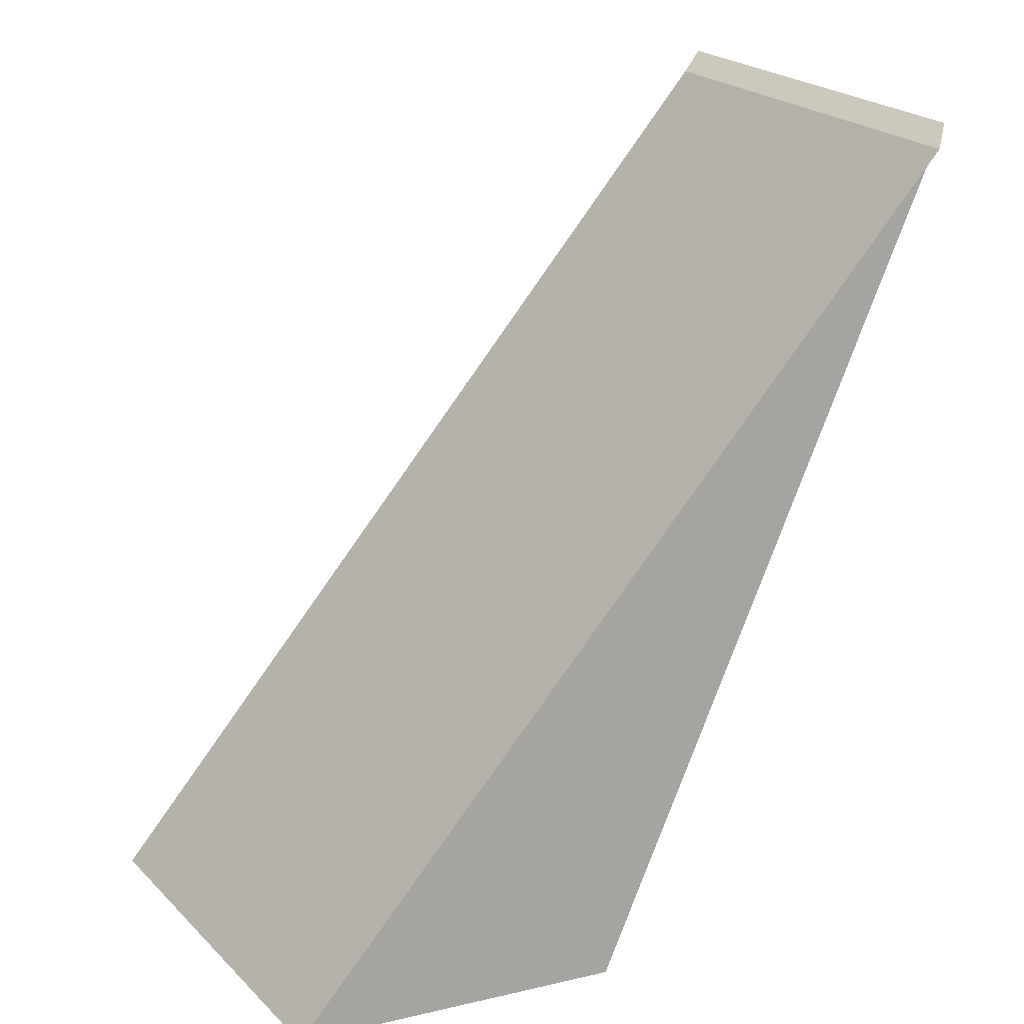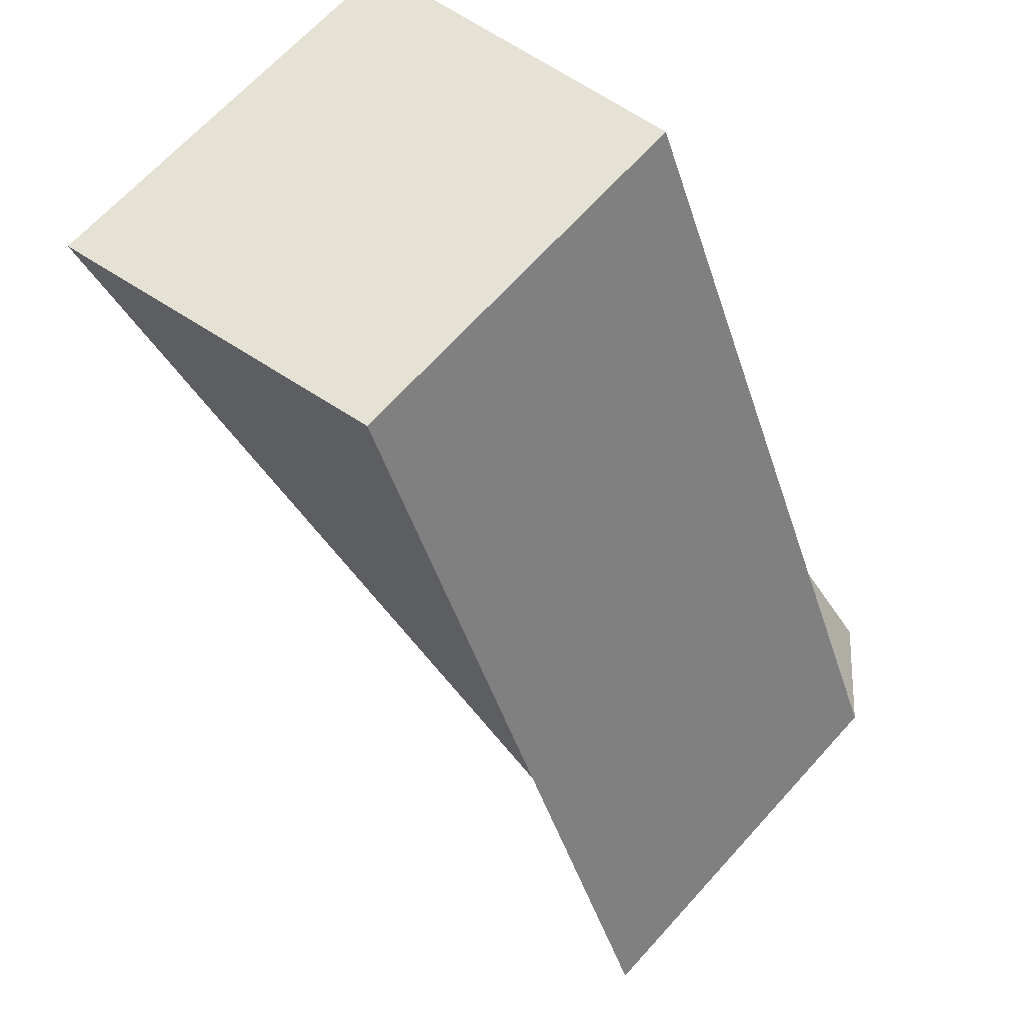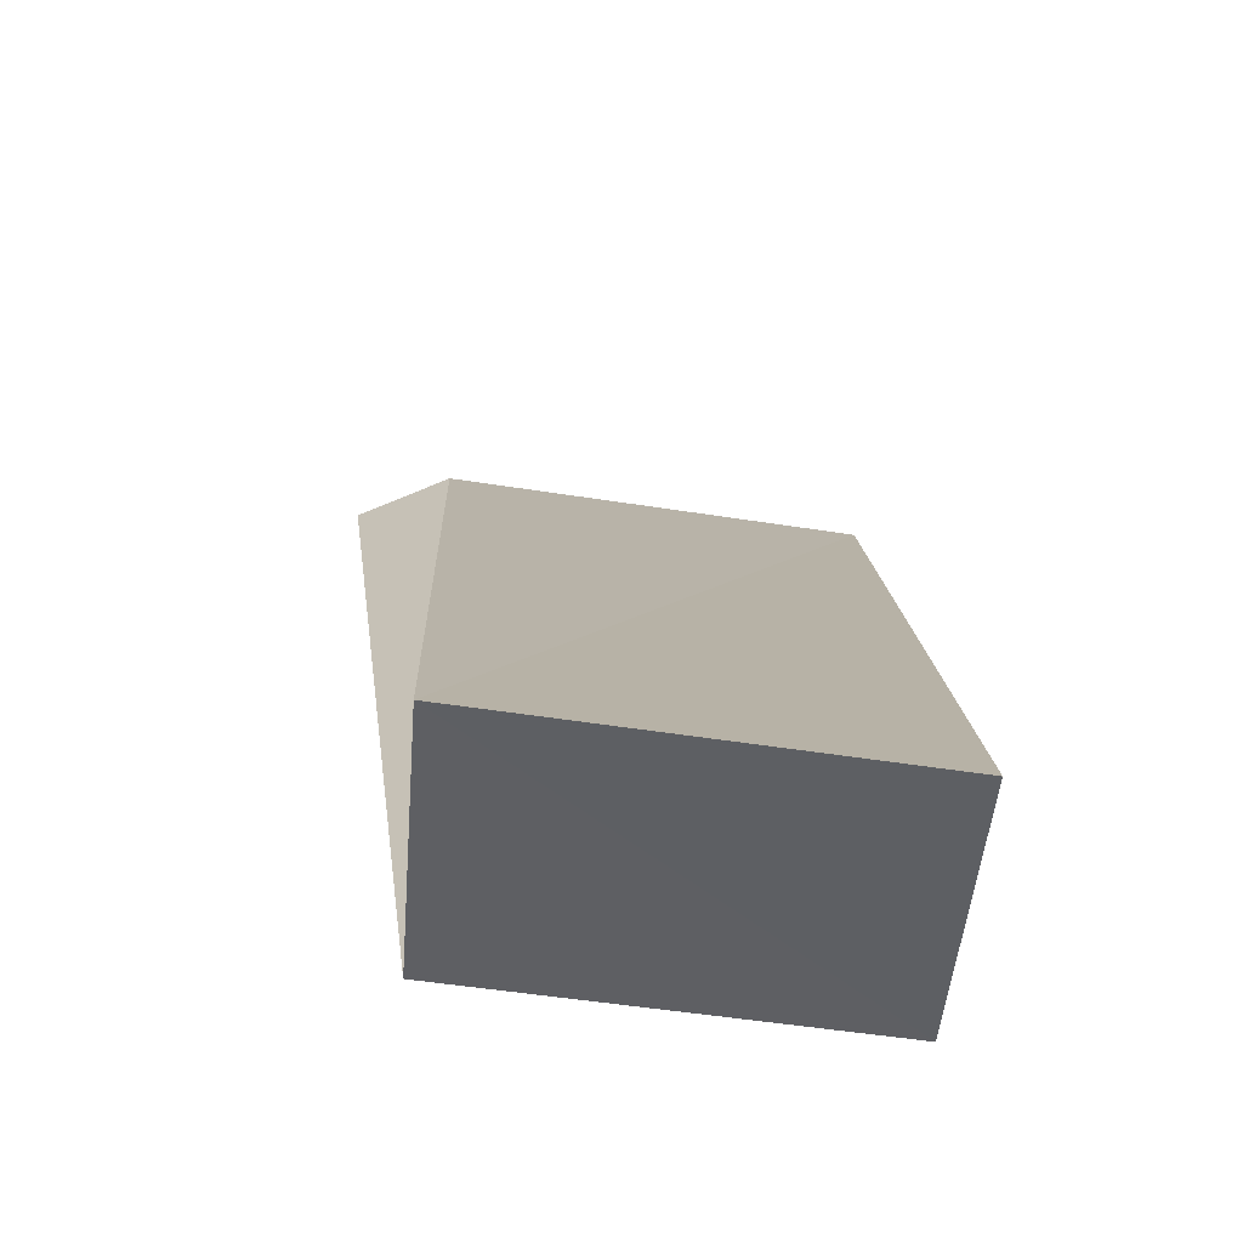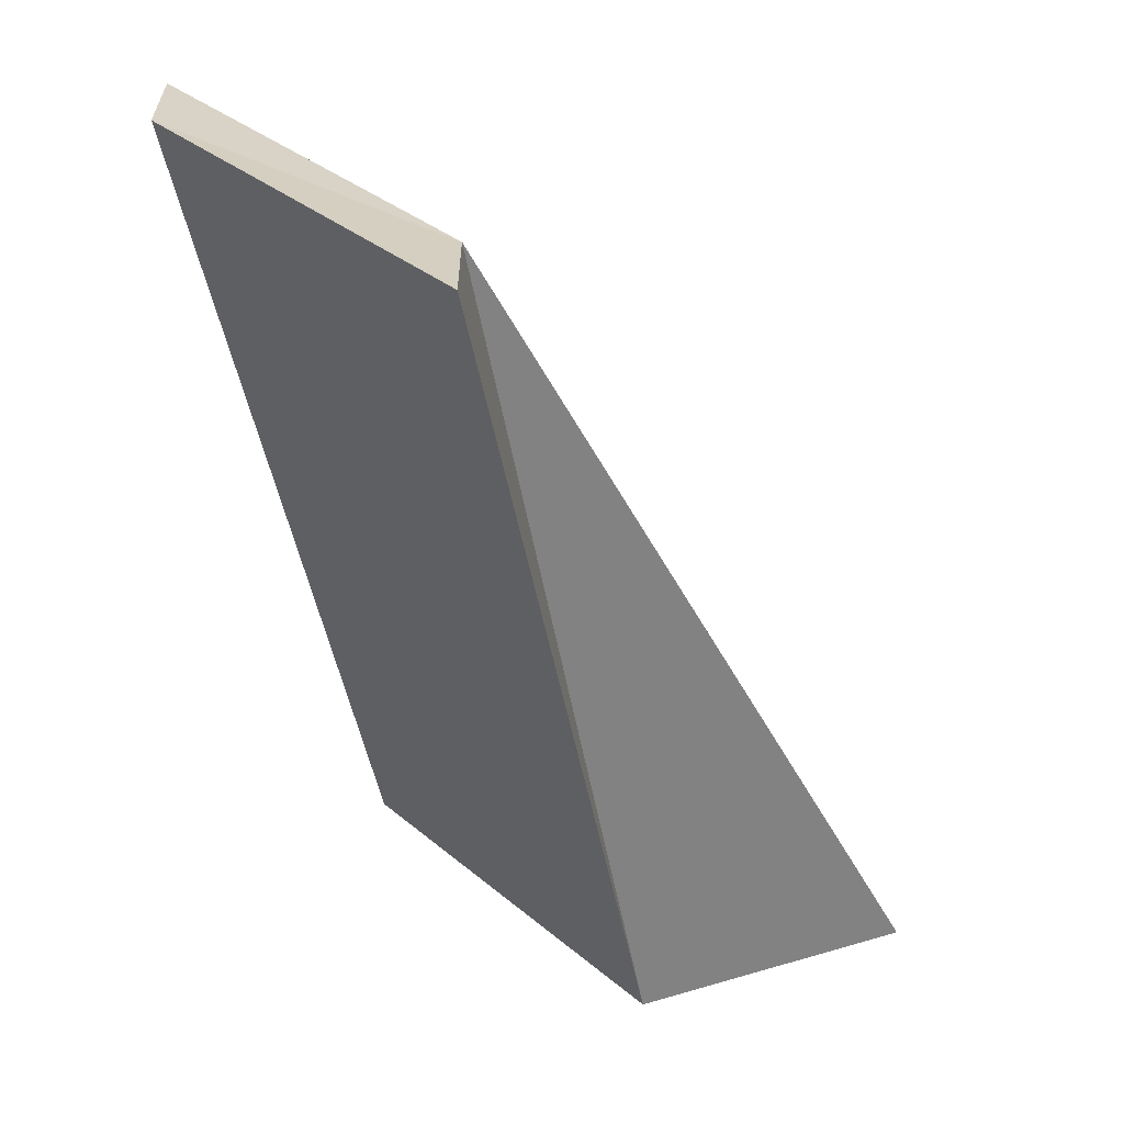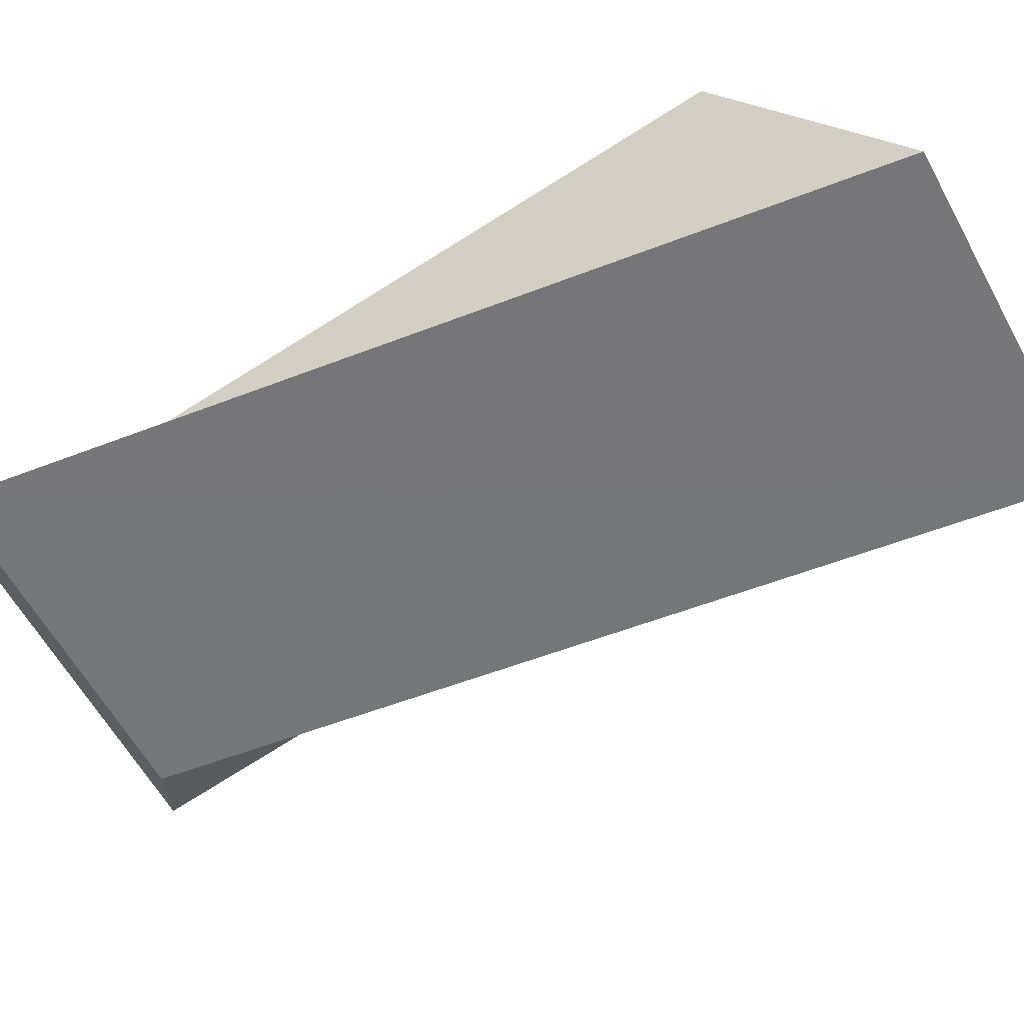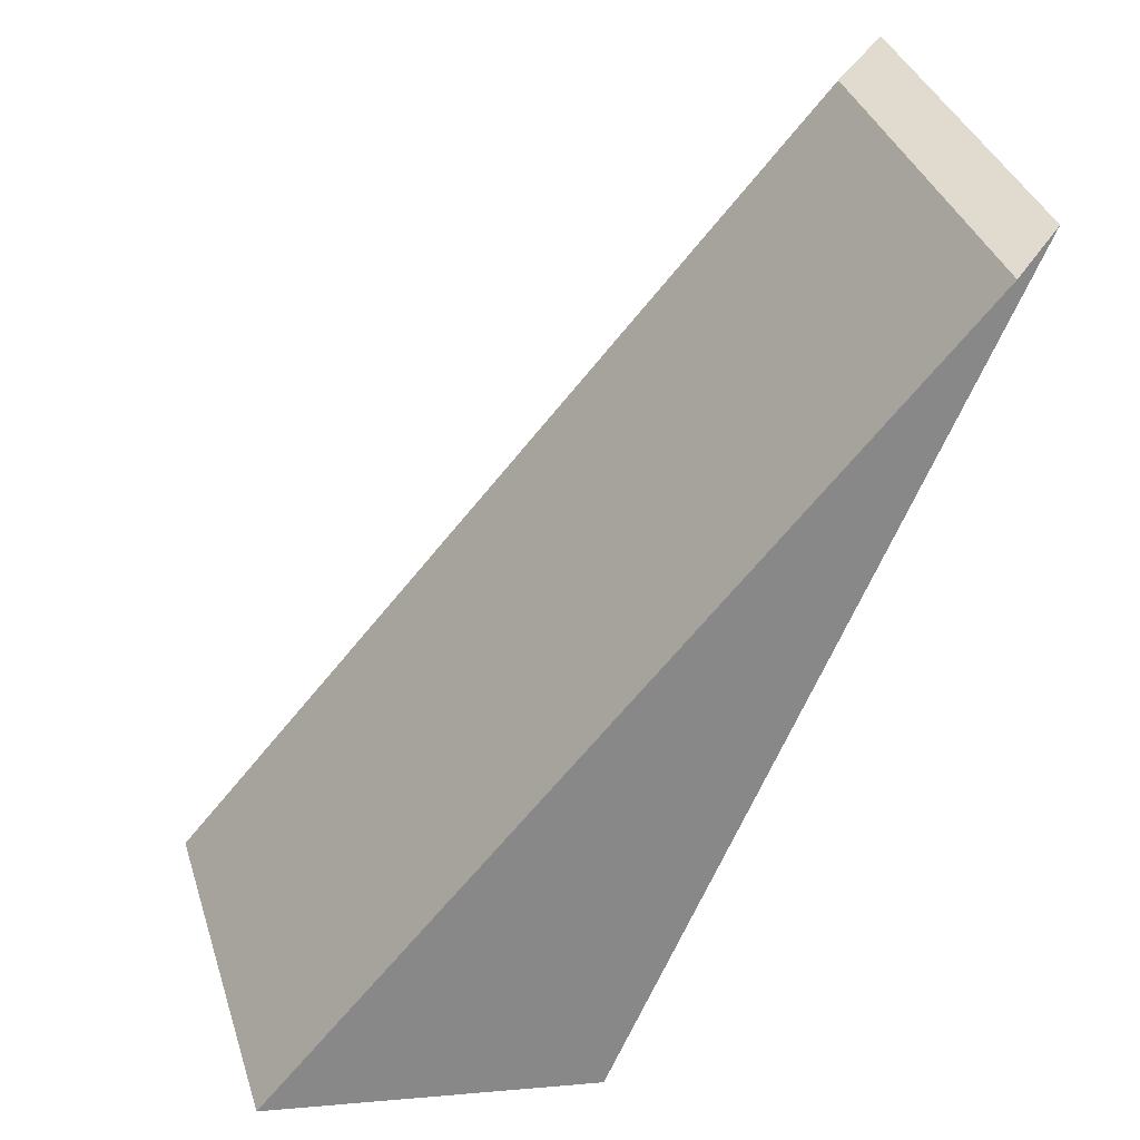
<metadata>
{"format":"obj","ext":"obj","renderer":"f3d","projection":"perspective","resolution":1024,"background":"white","views":[{"elev":21.6,"azim":10.7,"up":"+Y"},{"elev":-24.9,"azim":-0.9,"up":"+Z"},{"elev":-41.1,"azim":-60.3,"up":"+Y"},{"elev":-63.3,"azim":172.0,"up":"+Z"},{"elev":64.6,"azim":-135.2,"up":"+Z"},{"elev":33.0,"azim":26.4,"up":"+Y"}]}
</metadata>
<code>
o 18135
v 2170 1876 8.853
v 2170 1876 8.843
v 2170 1876 8.859
v 2170 1876 8.843
v 2170 1876 8.847
v 2170 1876 8.831
v 2170 1876 8.835
v 2170 1876 8.841
v 2170 1876 8.853
v 2170 1876 8.843
v 2170 1876 8.847
v 2170 1876 8.841
v 2170 1876 8.831
v 2170 1876 8.848
v 2170 1876 8.835
v 2170 1876 8.848
v 2170 1876 8.841
v 2170 1876 8.853
v 2170 1876 8.859
v 2170 1876 8.859
v 2170 1876 8.847
v 2170 1876 8.848
v 2170 1876 8.847
v 2170 1876 8.835
v 2170 1876 8.853
v 2170 1876 8.831
v 2170 1876 8.843
f 1 2 3
f 3 4 5
f 2 6 7
f 8 6 9
f 10 7 11
f 12 7 13
f 14 15 12
f 9 16 17
f 18 19 16
f 20 21 22
f 22 23 24
f 25 26 27

</code>
